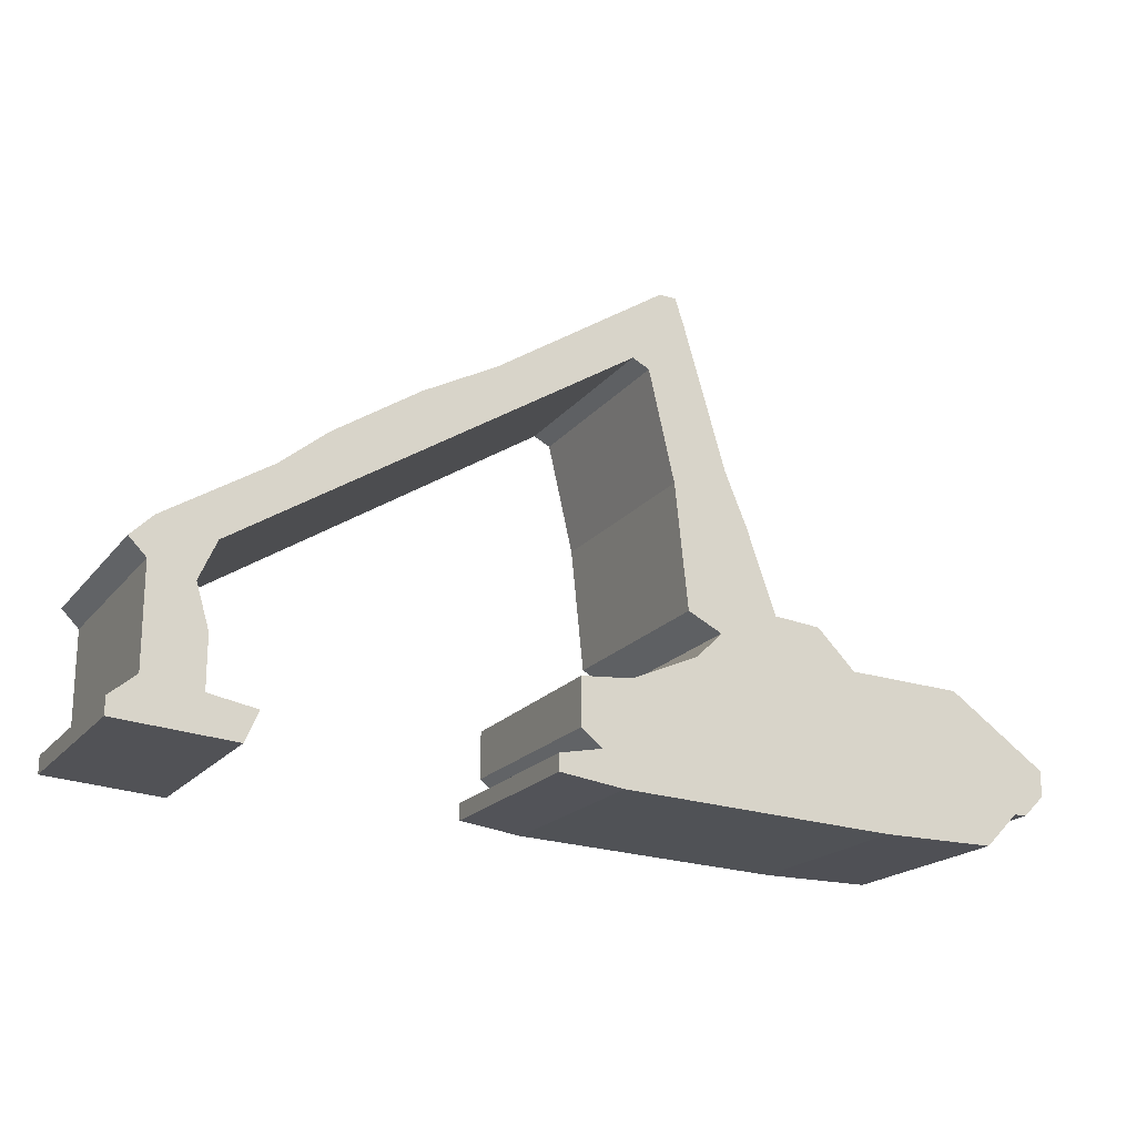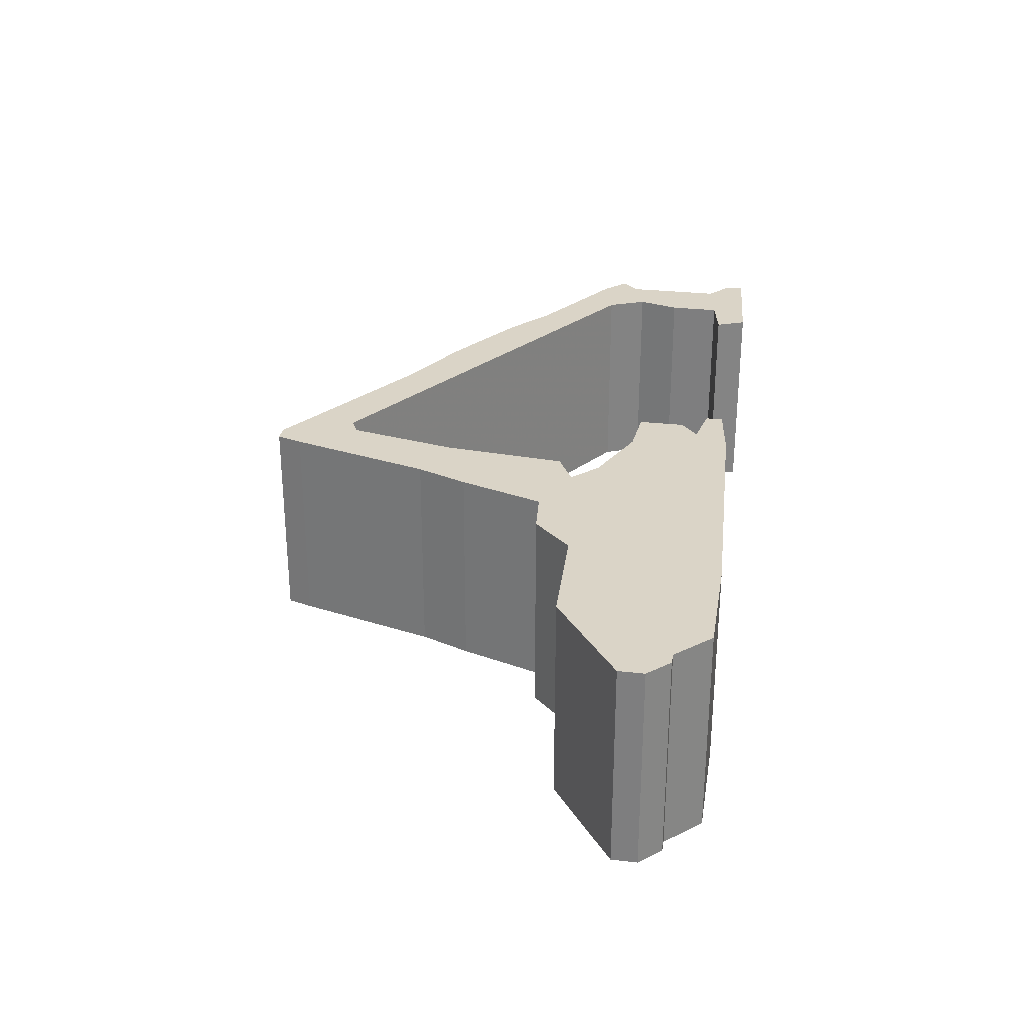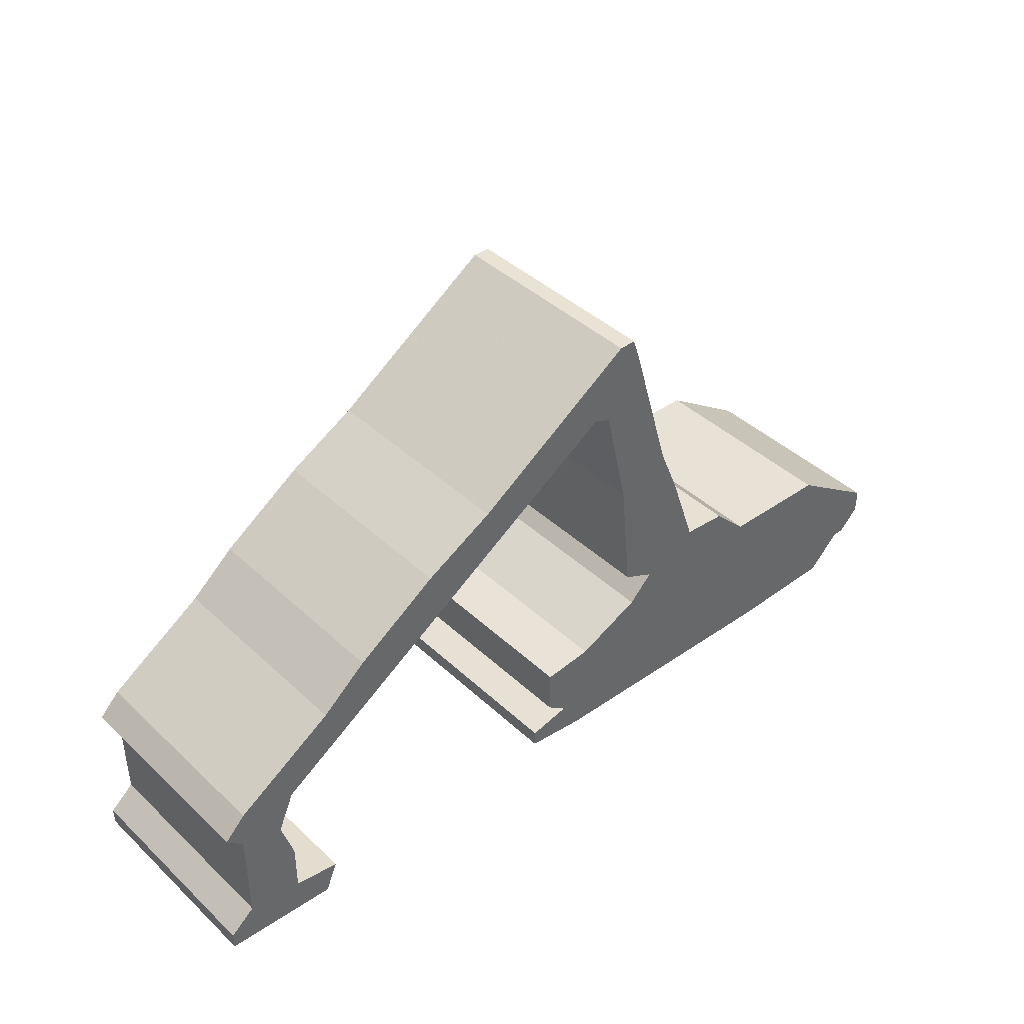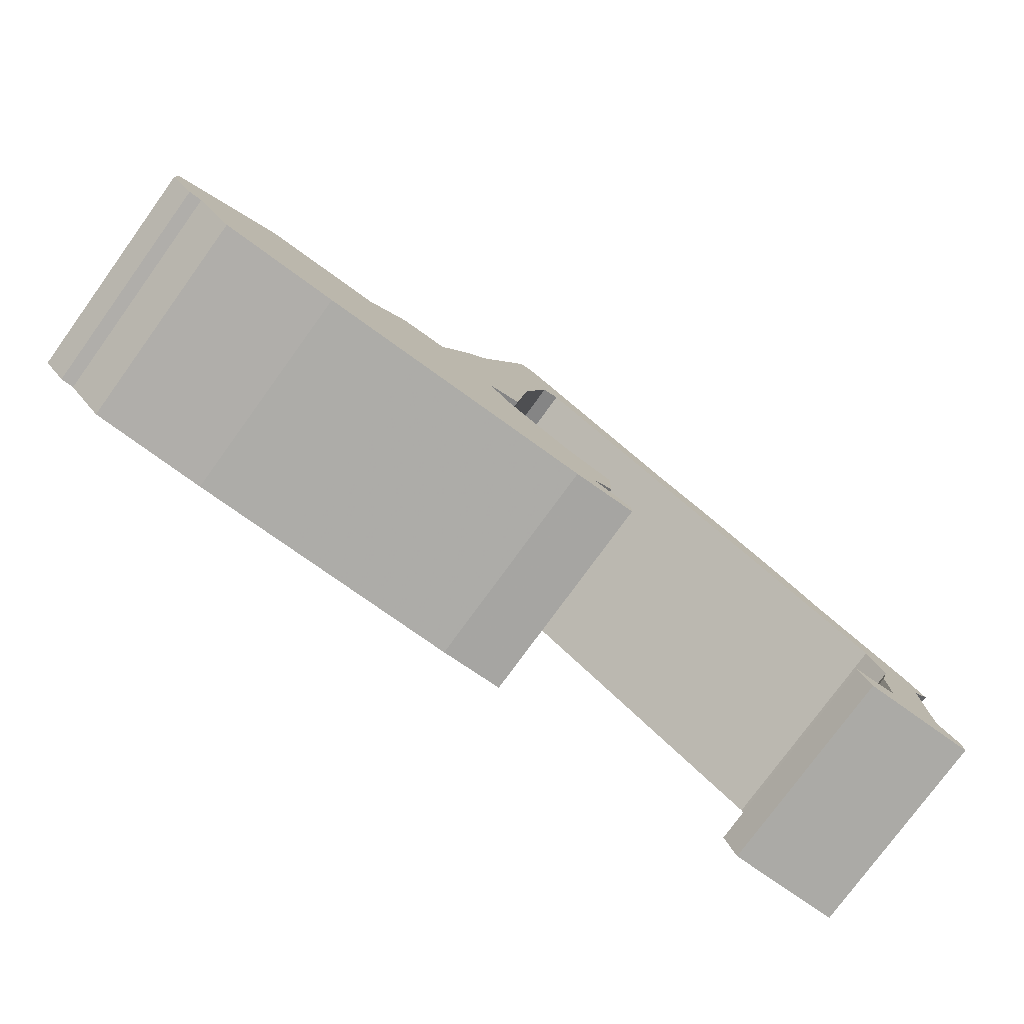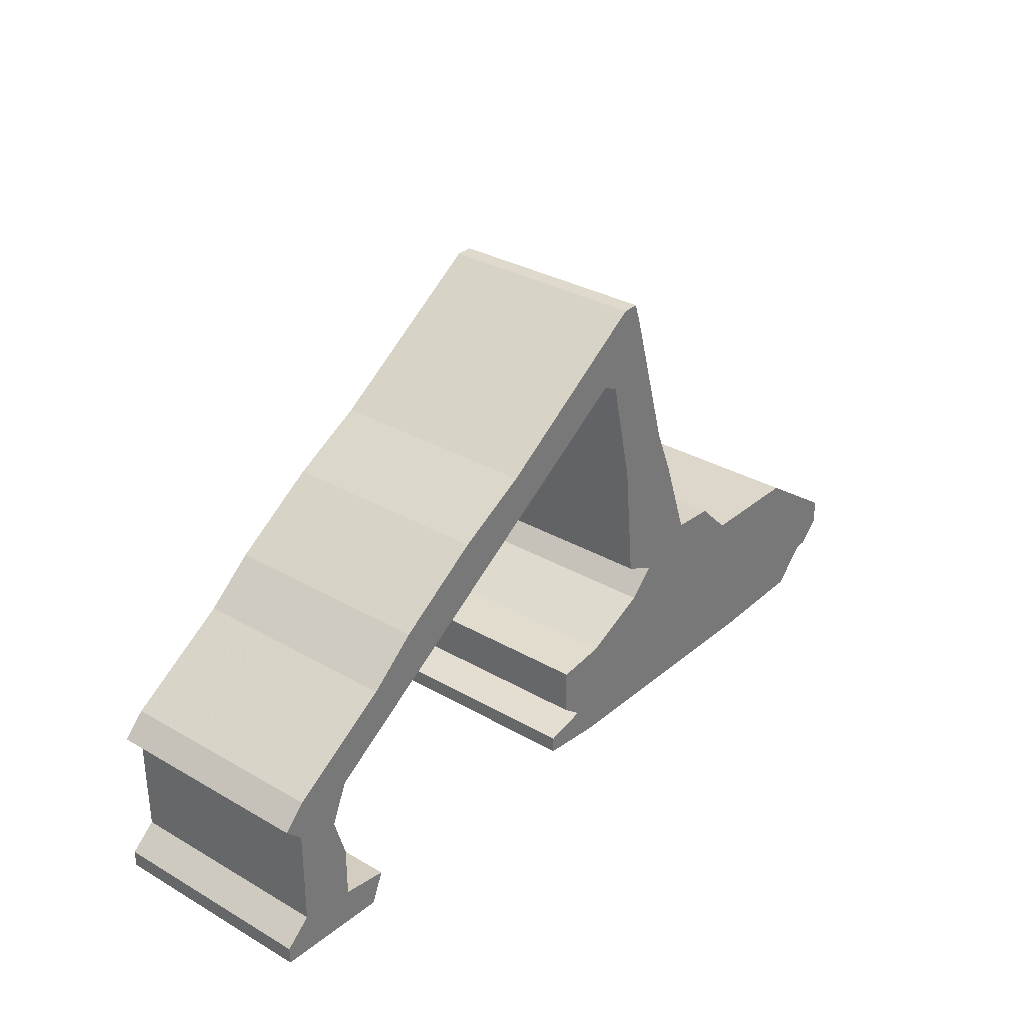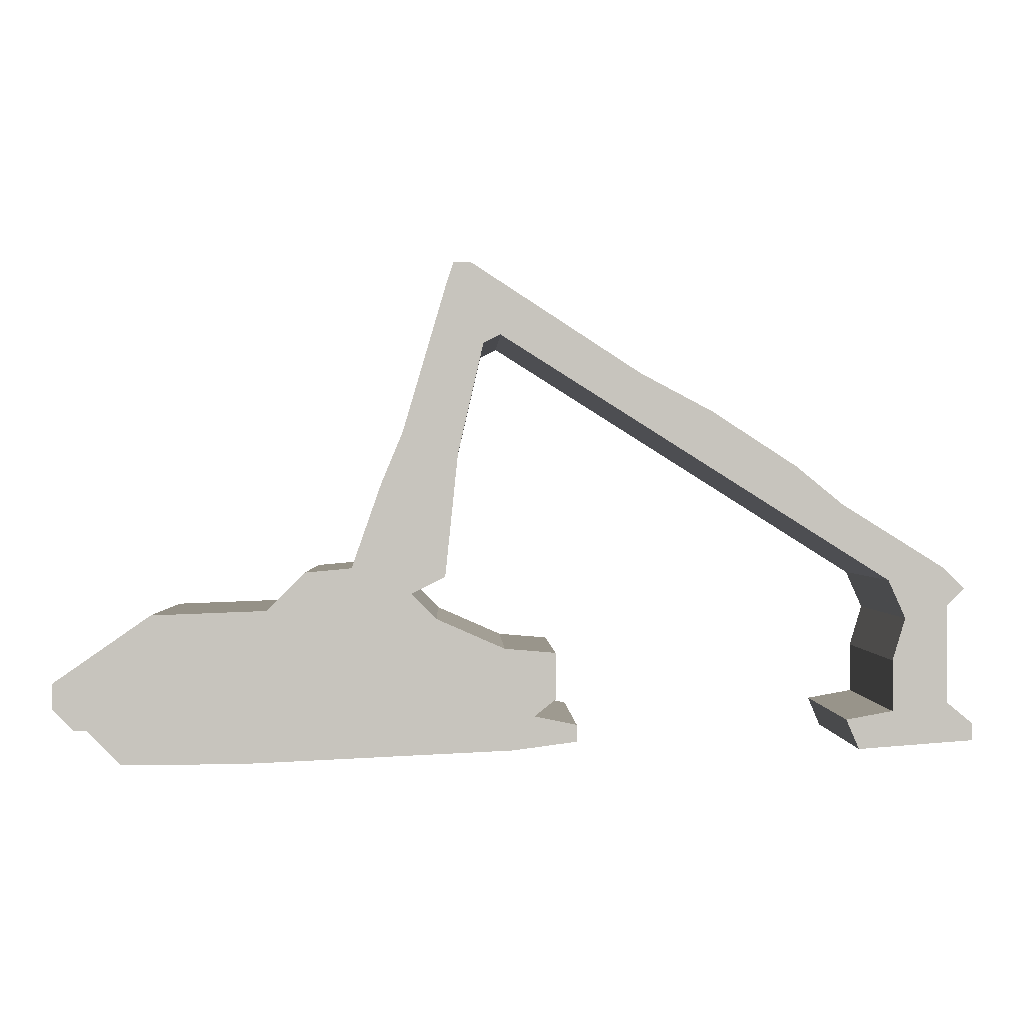
<metadata>
{"format":"obj","ext":"obj","renderer":"f3d","projection":"perspective","resolution":1024,"background":"white","views":[{"elev":-19.4,"azim":153.3,"up":"+Y"},{"elev":28.9,"azim":-80.6,"up":"+Z"},{"elev":41.3,"azim":138.2,"up":"+Y"},{"elev":-77.9,"azim":-36.0,"up":"+Y"},{"elev":32.1,"azim":128.9,"up":"+Y"},{"elev":0.5,"azim":-1.8,"up":"+Y"}]}
</metadata>
<code>
g sbg_cityforestunder_dm_streetlamp03_s
v -0.15 1.12 0
v -0.25 0.78 0
v -0.3 0.66 0
v -0.37 0.46 0
v -0.48 0.45 0
v -0.57 0.36 0
v -0.84 0.35 0
v -1.07 0.19 0
v -1.07 0.13 0
v -1.02 0.08 0
v -0.99 0.08 0
v -0.91 0 0
v -0.64 0 0
v -0.42 0.01 0
v 0.01 0.03 0
v 0.16 0.05 0
v 0.16 0.09 0
v 0.06 0.11 0
v 0.11 0.15 0
v 0.11 0.26 0
v -0.01 0.27 0
v -0.17 0.34 0
v -0.23 0.4 0
v -0.15 0.44 0
v -0.12 0.73 0
v -0.06 0.99 0
v -0.02 1.01 0
v 0.9 0.43 0
v 0.94 0.34 0
v 0.91 0.24 0
v 0.91 0.12 0
v 0.8 0.1 0
v 0.83 0.03 0
v 1.1 0.05 0
v 1.1 0.09 0
v 1.04 0.14 0
v 1.04 0.37 0
v 1.08 0.41 0
v 1.03 0.46 0
v 0.79 0.61 0
v 0.68 0.7 0
v 0.48 0.83 0
v 0.31 0.92 0
v -0.09 1.18 0
v -0.13 1.18 0
v -0.15 1.12 0.5
v -0.25 0.78 0.5
v -0.3 0.66 0.5
v -0.37 0.46 0.5
v -0.48 0.45 0.5
v -0.57 0.36 0.5
v -0.84 0.35 0.5
v -1.07 0.19 0.5
v -1.07 0.13 0.5
v -1.02 0.08 0.5
v -0.99 0.08 0.5
v -0.91 0 0.5
v -0.64 0 0.5
v -0.42 0.01 0.5
v 0.01 0.03 0.5
v 0.16 0.05 0.5
v 0.16 0.09 0.5
v 0.06 0.11 0.5
v 0.11 0.15 0.5
v 0.11 0.26 0.5
v -0.01 0.27 0.5
v -0.17 0.34 0.5
v -0.23 0.4 0.5
v -0.15 0.44 0.5
v -0.12 0.73 0.5
v -0.06 0.99 0.5
v -0.02 1.01 0.5
v 0.9 0.43 0.5
v 0.94 0.34 0.5
v 0.91 0.24 0.5
v 0.91 0.12 0.5
v 0.8 0.1 0.5
v 0.83 0.03 0.5
v 1.1 0.05 0.5
v 1.1 0.09 0.5
v 1.04 0.14 0.5
v 1.04 0.37 0.5
v 1.08 0.41 0.5
v 1.03 0.46 0.5
v 0.79 0.61 0.5
v 0.68 0.7 0.5
v 0.48 0.83 0.5
v 0.31 0.92 0.5
v -0.09 1.18 0.5
v -0.13 1.18 0.5
g sbg_cityforestunder_dm_streetlamp03_s_0
f 45 44 1
f 28 27 42
f 44 43 27
f 27 43 42
f 42 41 28
f 40 39 28
f 39 38 37
f 36 35 34
f 34 33 31
f 33 32 31
f 36 34 31
f 36 31 30
f 37 36 30
f 37 30 29
f 29 28 39
f 37 29 39
f 41 40 28
f 26 1 27
f 1 44 27
f 24 23 3
f 2 1 26
f 21 20 19
f 22 21 18
f 21 19 18
f 18 17 16
f 18 16 15
f 23 18 15
f 23 15 14
f 3 2 25
f 12 11 7
f 8 7 11
f 11 10 9
f 13 12 7
f 9 8 11
f 13 7 6
f 14 13 6
f 6 5 4
f 14 6 23
f 6 4 23
f 4 3 23
f 25 24 3
f 25 2 26
f 45 89 44
f 89 45 90
f 1 90 45
f 90 1 46
f 28 72 27
f 72 28 73
f 44 88 43
f 88 44 89
f 43 87 42
f 87 43 88
f 42 86 41
f 86 42 87
f 40 84 39
f 84 40 85
f 38 82 37
f 82 38 83
f 39 83 38
f 83 39 84
f 35 79 34
f 79 35 80
f 36 80 35
f 80 36 81
f 34 78 33
f 78 34 79
f 32 76 31
f 76 32 77
f 33 77 32
f 77 33 78
f 31 75 30
f 75 31 76
f 37 81 36
f 81 37 82
f 30 74 29
f 74 30 75
f 29 73 28
f 73 29 74
f 41 85 40
f 85 41 86
f 27 71 26
f 71 27 72
f 24 68 23
f 68 24 69
f 2 46 1
f 46 2 47
f 20 64 19
f 64 20 65
f 21 65 20
f 65 21 66
f 22 66 21
f 66 22 67
f 18 67 22
f 67 18 63
f 19 63 18
f 63 19 64
f 17 61 16
f 61 17 62
f 18 62 17
f 62 18 63
f 16 60 15
f 60 16 61
f 23 63 18
f 63 23 68
f 15 59 14
f 59 15 60
f 3 47 2
f 47 3 48
f 12 56 11
f 56 12 57
f 8 52 7
f 52 8 53
f 10 54 9
f 54 10 55
f 11 55 10
f 55 11 56
f 13 57 12
f 57 13 58
f 9 53 8
f 53 9 54
f 7 51 6
f 51 7 52
f 14 58 13
f 58 14 59
f 5 49 4
f 49 5 50
f 6 50 5
f 50 6 51
f 4 48 3
f 48 4 49
f 25 69 24
f 69 25 70
f 26 70 25
f 70 26 71
f 46 89 90
f 87 72 73
f 72 88 89
f 87 88 72
f 73 86 87
f 73 84 85
f 82 83 84
f 79 80 81
f 76 78 79
f 76 77 78
f 76 79 81
f 75 76 81
f 75 81 82
f 74 75 82
f 84 73 74
f 84 74 82
f 73 85 86
f 72 46 71
f 72 89 46
f 48 68 69
f 71 46 47
f 64 65 66
f 63 66 67
f 63 64 66
f 61 62 63
f 60 61 63
f 60 63 68
f 59 60 68
f 70 47 48
f 52 56 57
f 56 52 53
f 54 55 56
f 52 57 58
f 56 53 54
f 51 52 58
f 51 58 59
f 49 50 51
f 68 51 59
f 68 49 51
f 68 48 49
f 48 69 70
f 71 47 70

</code>
